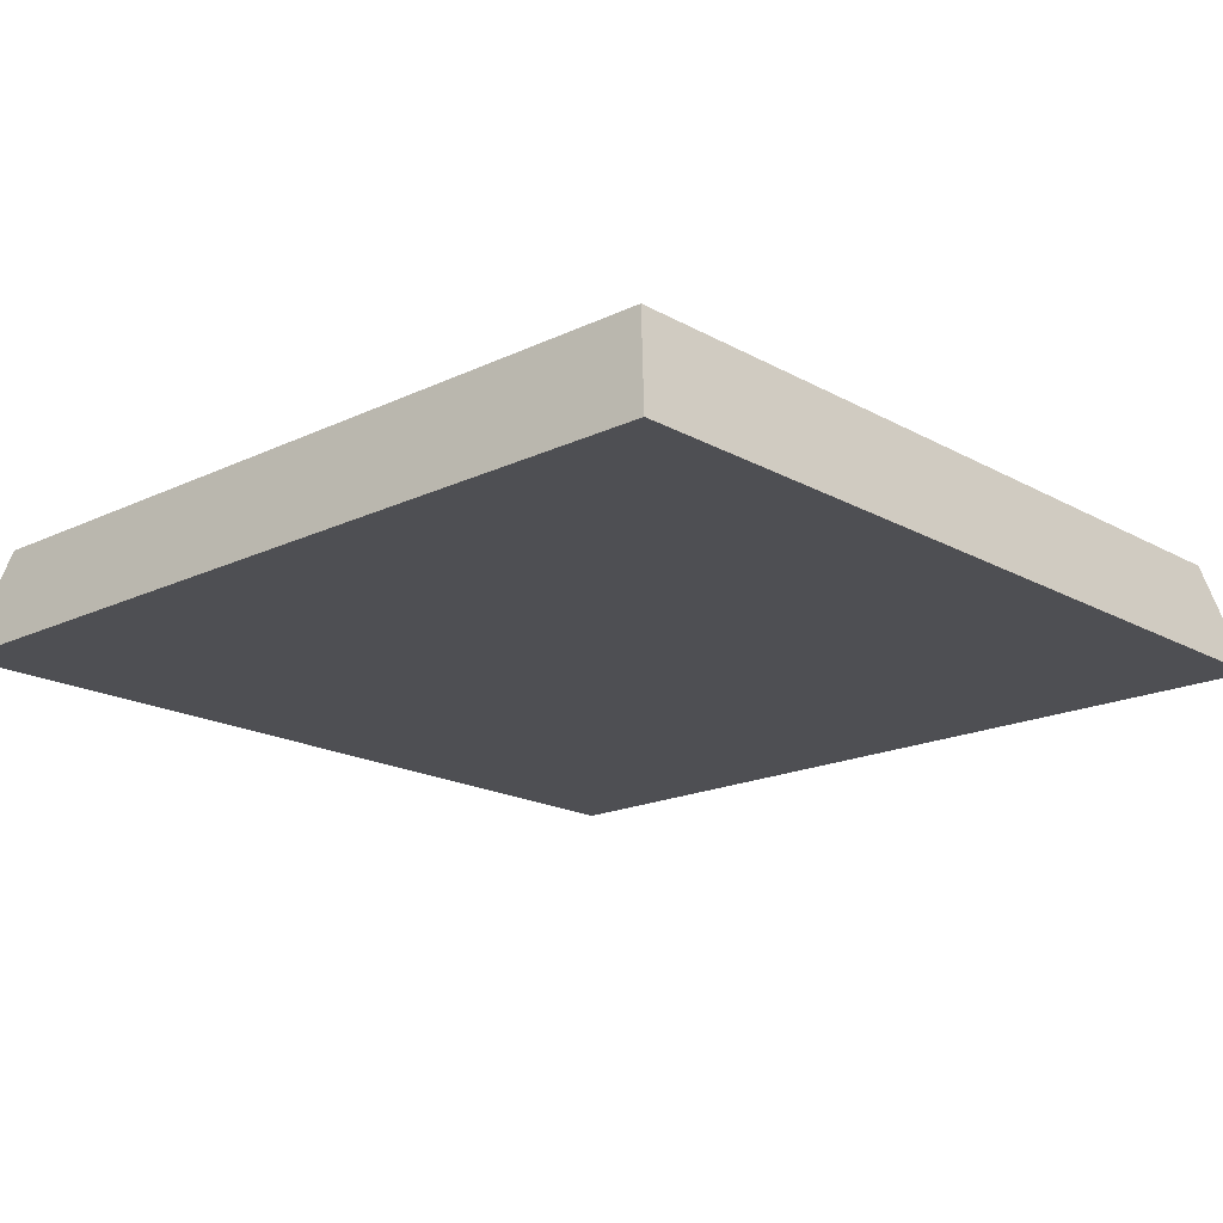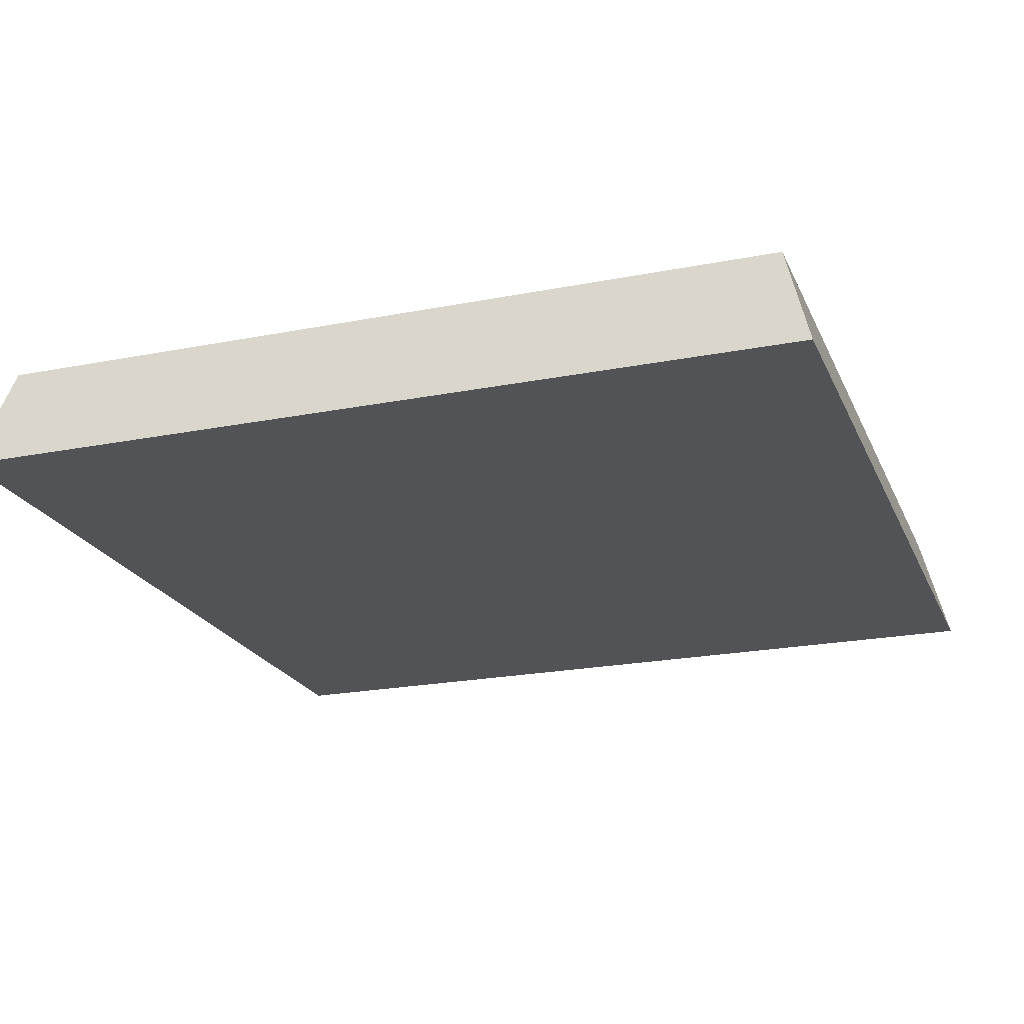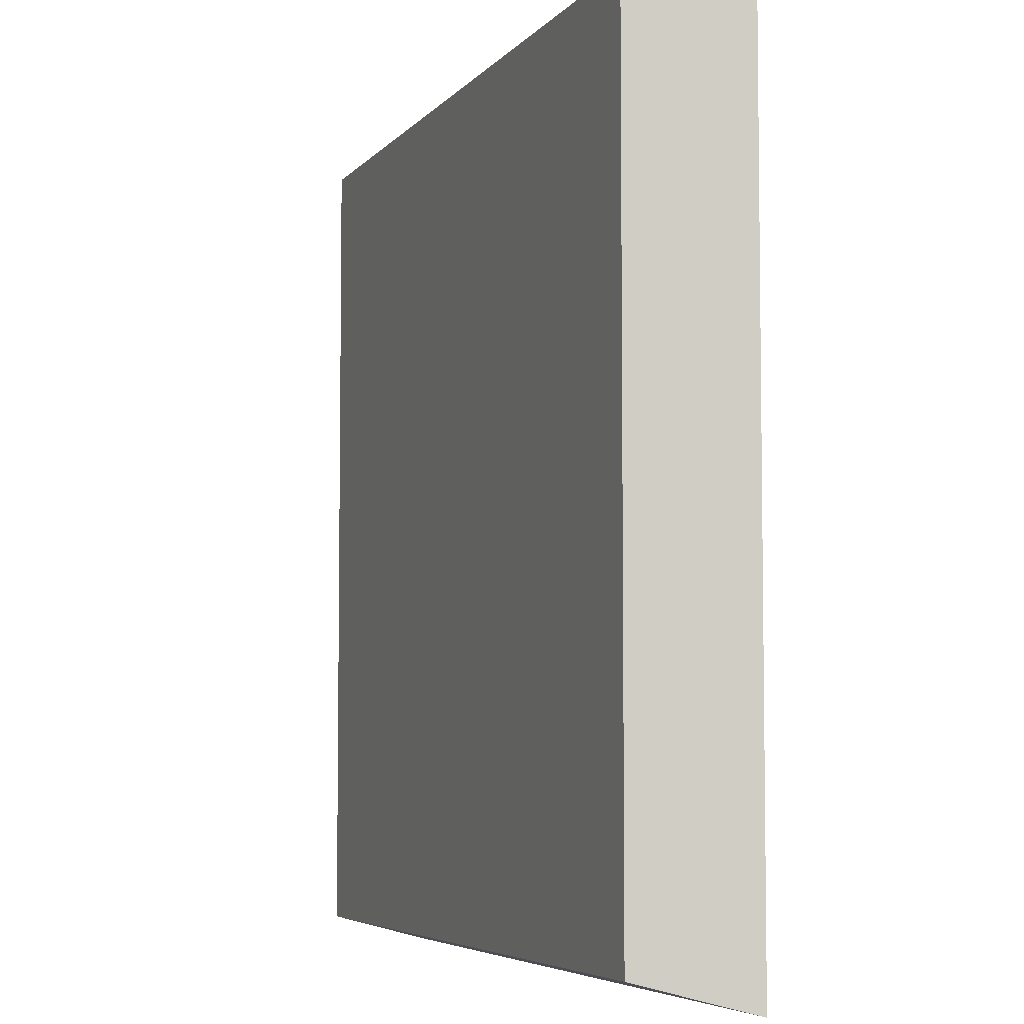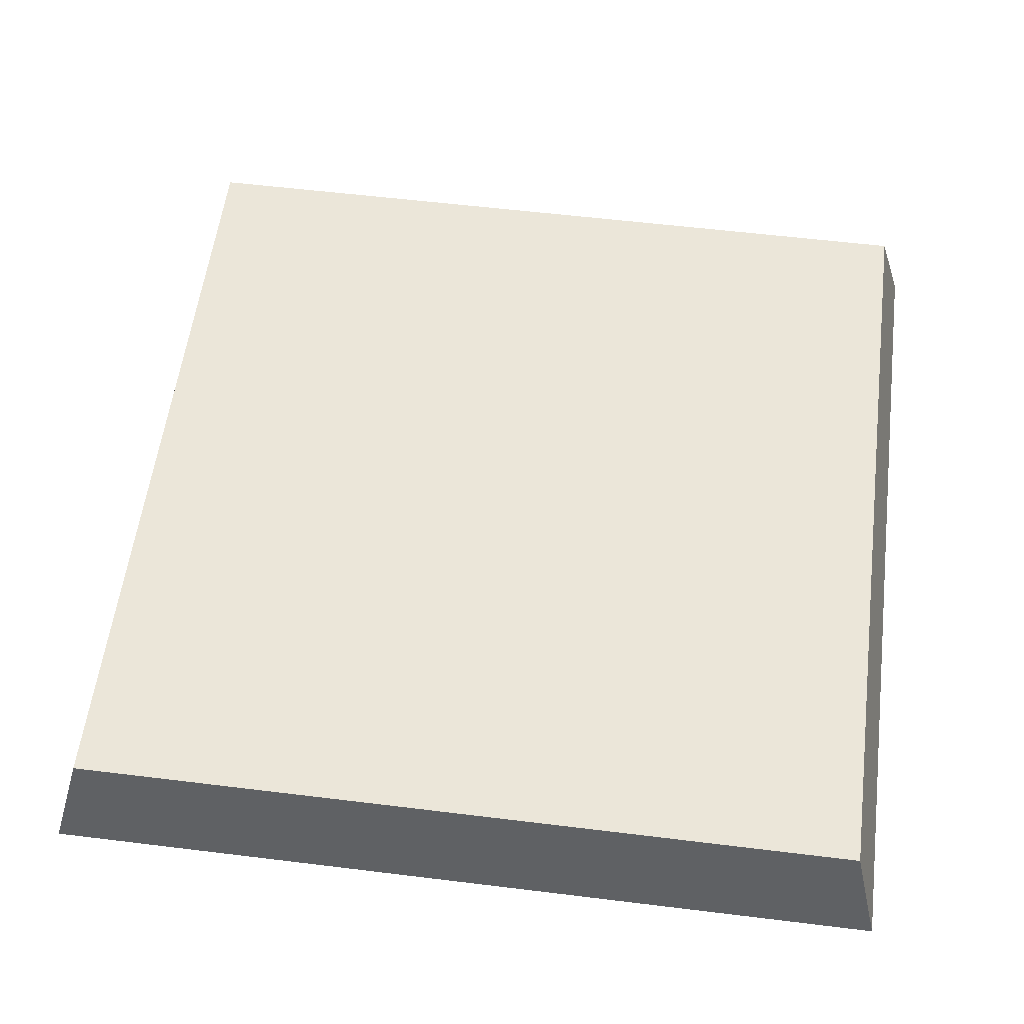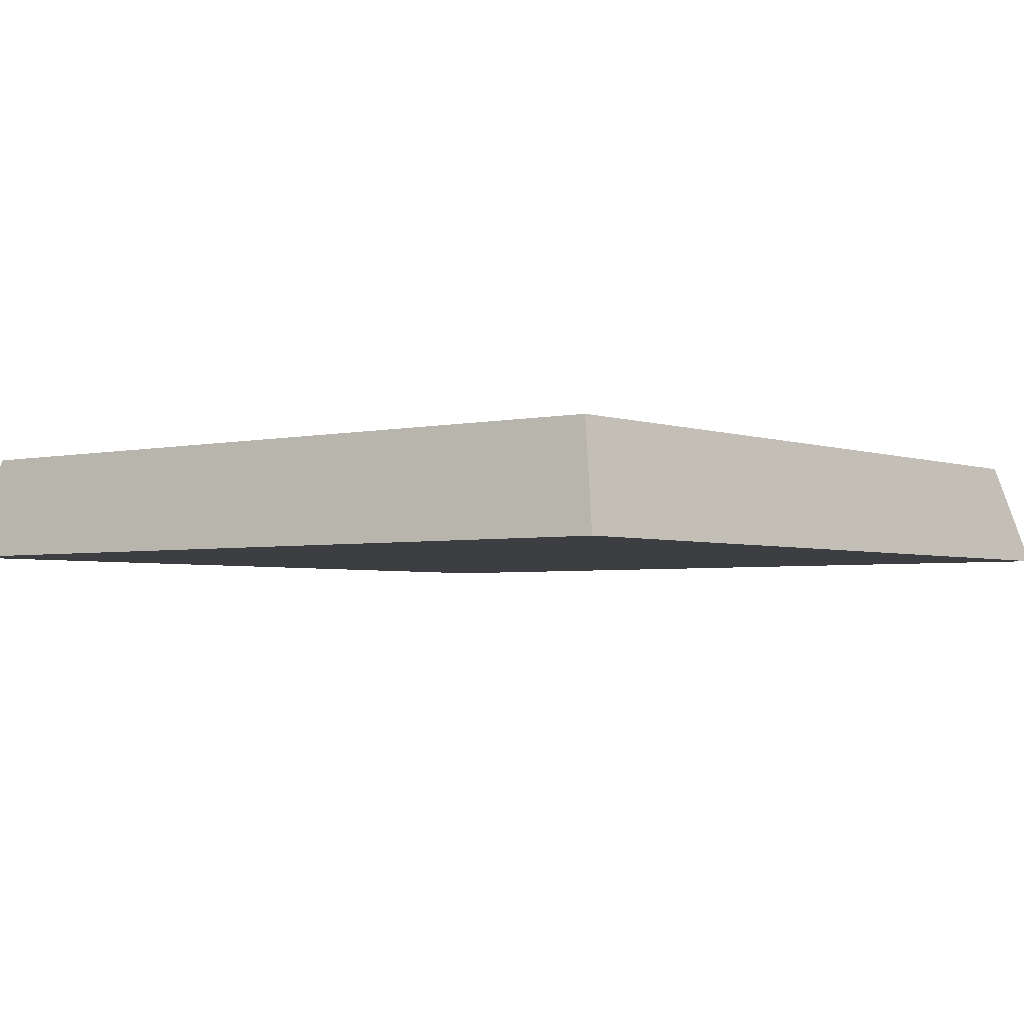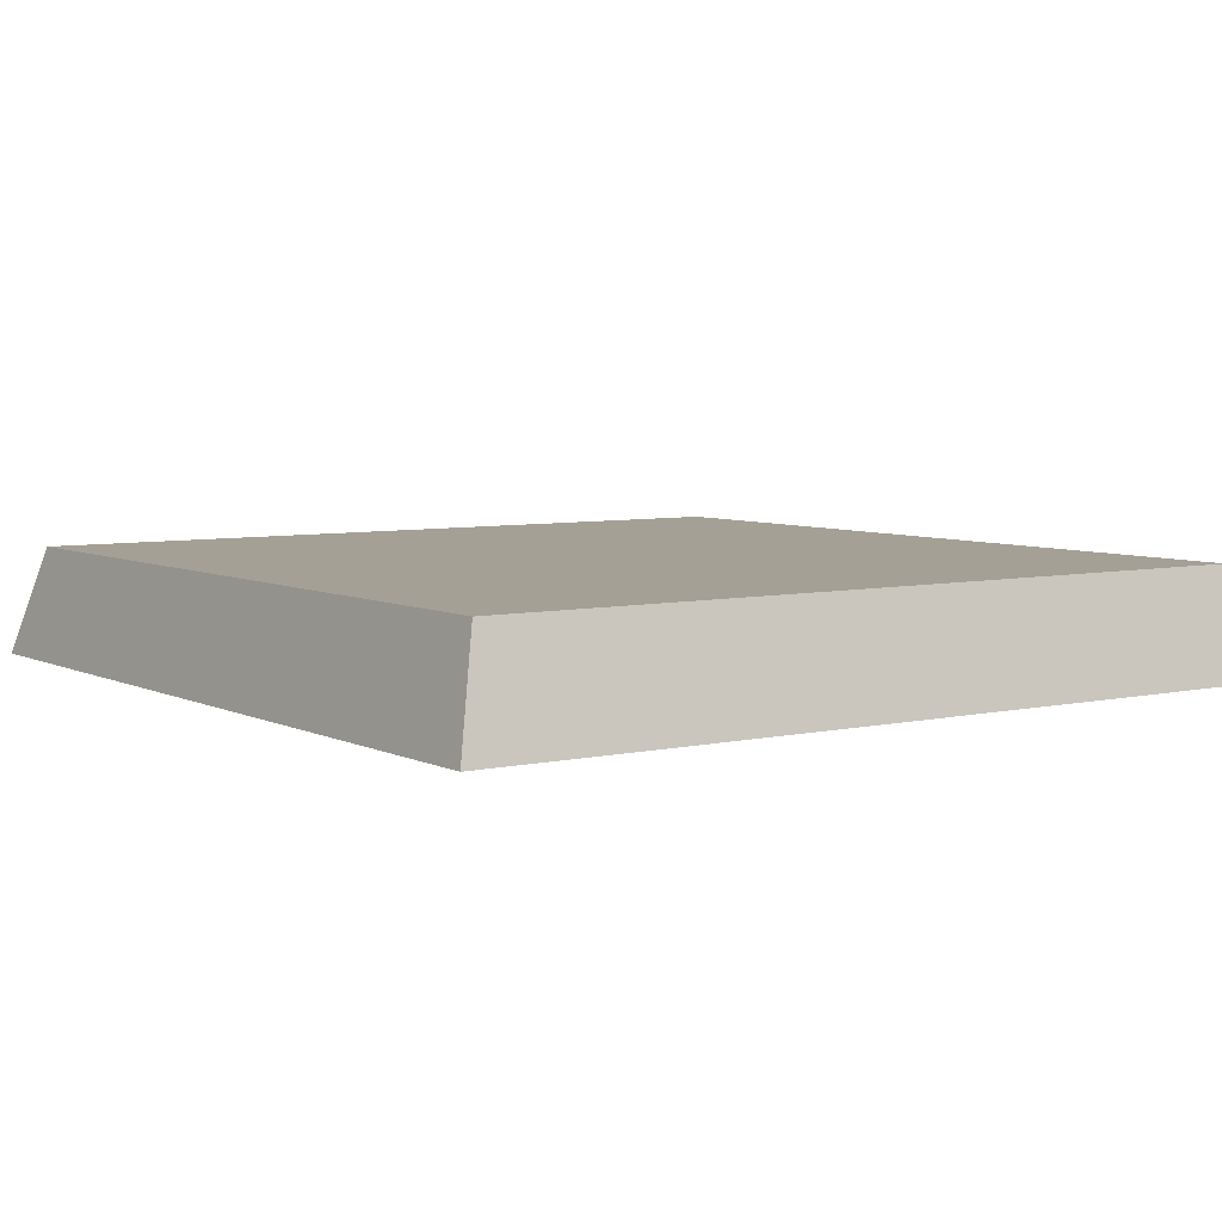
<metadata>
{"format":"obj","ext":"obj","renderer":"f3d","projection":"perspective","resolution":1024,"background":"white","views":[{"elev":-18.2,"azim":42.8,"up":"+Y"},{"elev":-21.7,"azim":-160.9,"up":"+Y"},{"elev":-5.4,"azim":-110.0,"up":"+Z"},{"elev":57.1,"azim":7.3,"up":"+Y"},{"elev":-3.2,"azim":-141.4,"up":"+Y"},{"elev":5.9,"azim":55.2,"up":"+Y"}]}
</metadata>
<code>
g Rock_Tile_m_06_Collider
v -0.2 0 0.2
v -0.1868 0.05 0.1868
v -0.2 0 -0.2
v -0.1868 0.05 -0.1868
v 0.2 0 0.2
v 0.1868 0.05 0.1868
v 0.2 0 -0.2
v 0.1868 0.05 -0.1868
f 4 1 2
f 8 3 4
f 6 7 8
f 2 5 6
f 3 5 1
f 8 2 6
f 4 3 1
f 8 7 3
f 6 5 7
f 2 1 5
f 3 7 5
f 8 4 2

</code>
